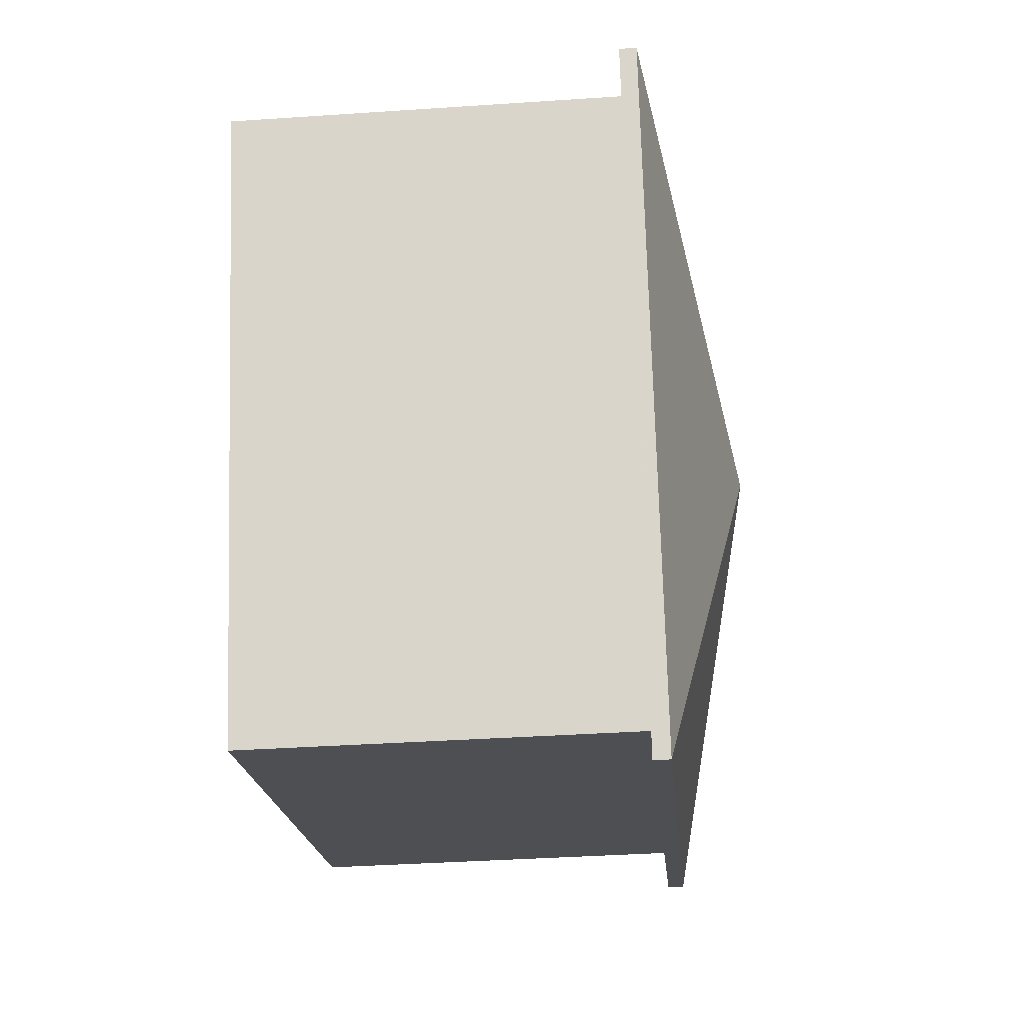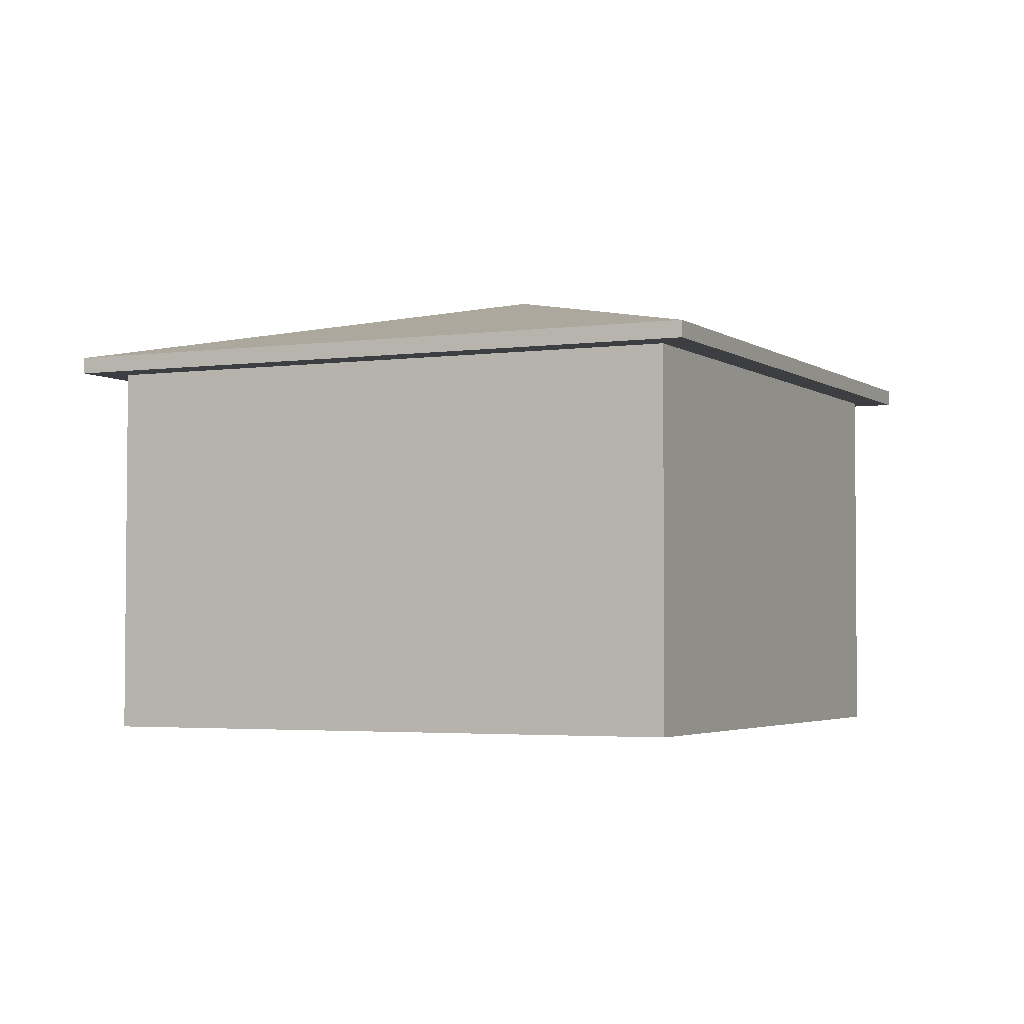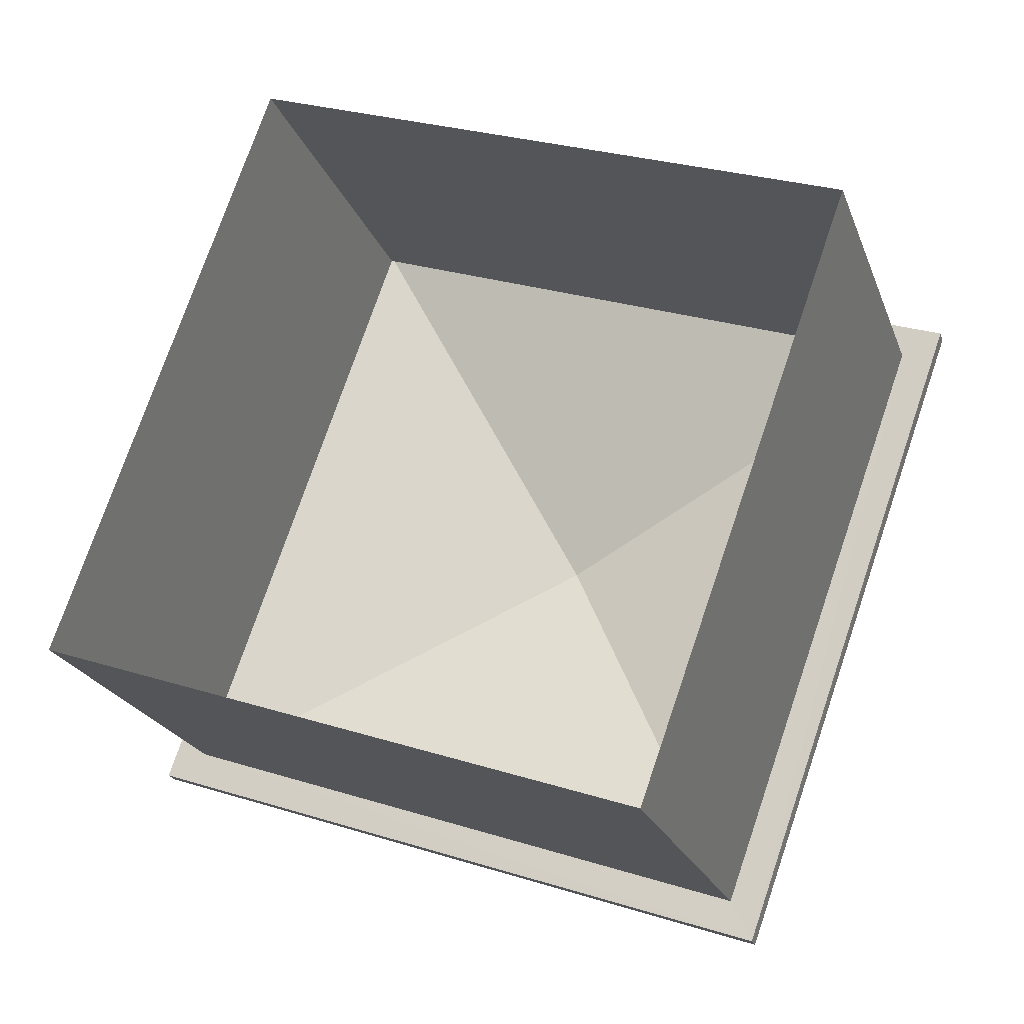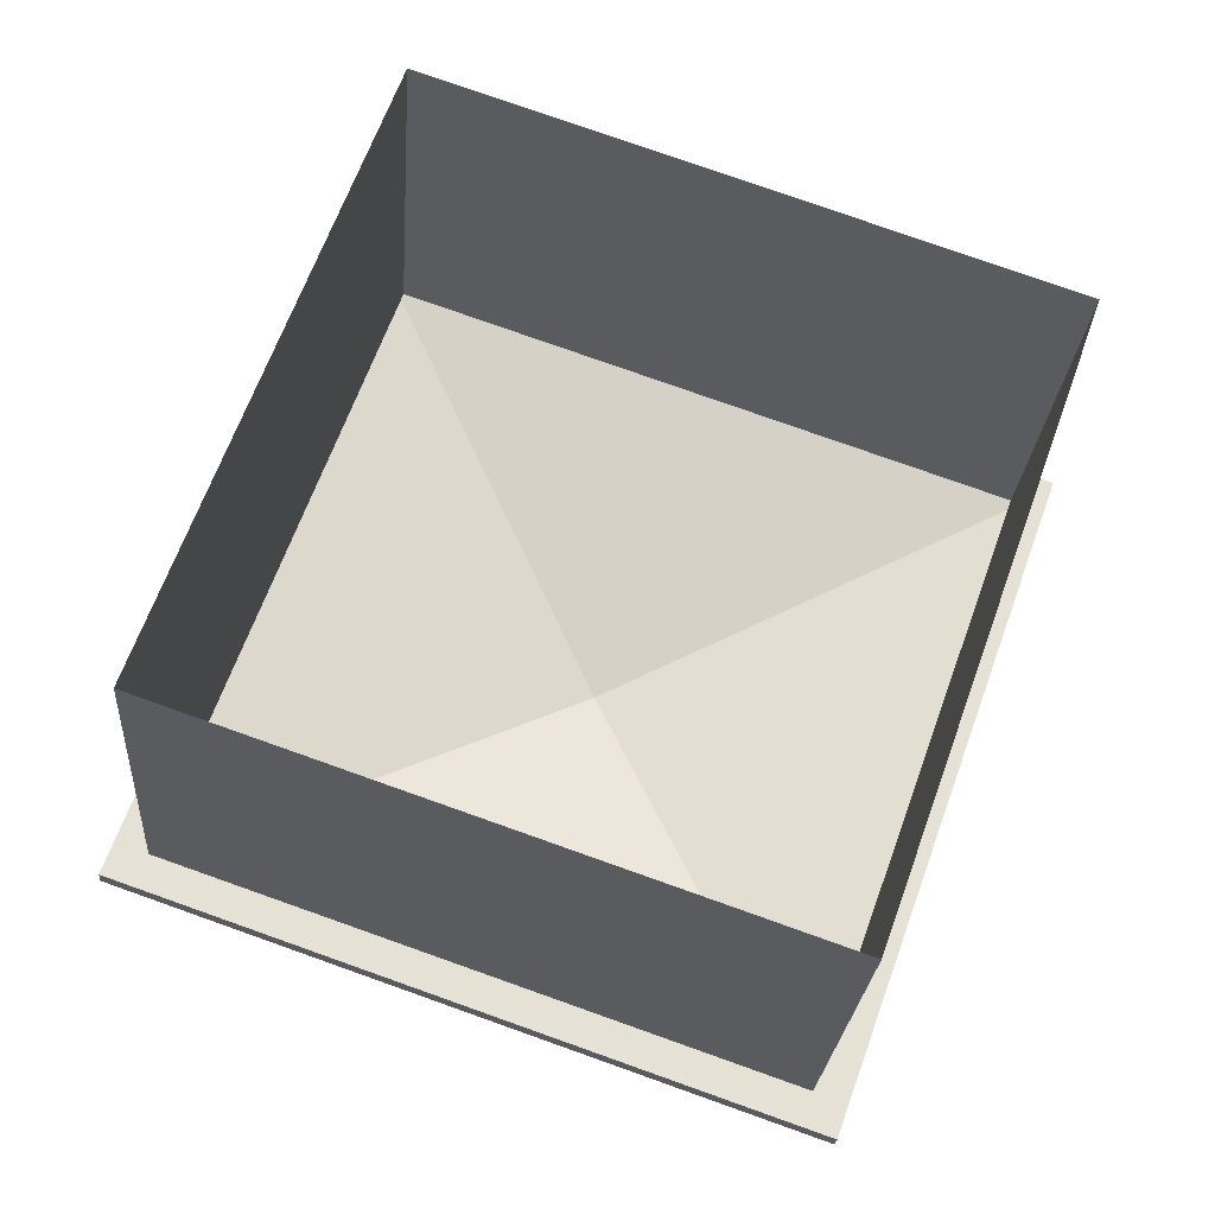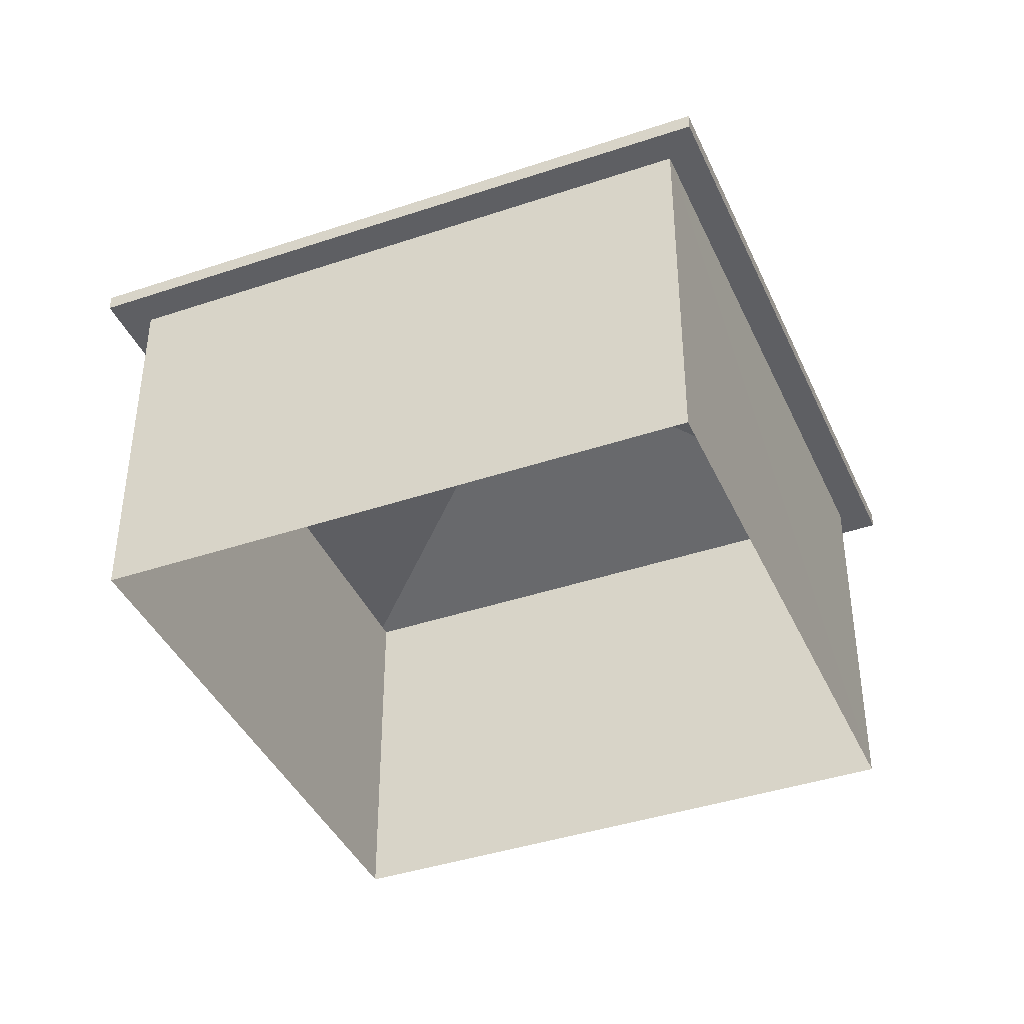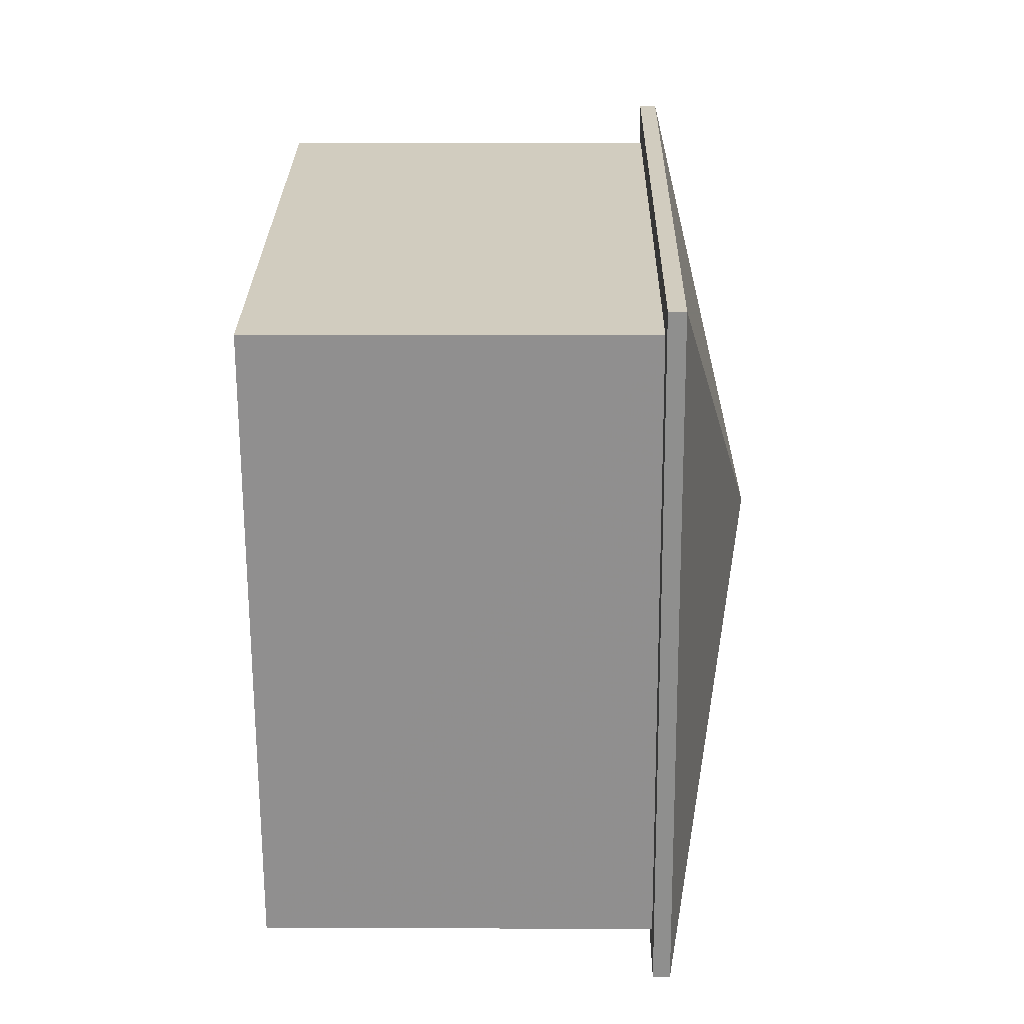
<metadata>
{"format":"obj","ext":"obj","renderer":"f3d","projection":"perspective","resolution":1024,"background":"white","views":[{"elev":-37.0,"azim":-85.1,"up":"+Y"},{"elev":-3.2,"azim":134.9,"up":"+Z"},{"elev":-21.9,"azim":-163.2,"up":"+Y"},{"elev":-24.6,"azim":175.9,"up":"+Y"},{"elev":-40.9,"azim":132.0,"up":"+Z"},{"elev":4.9,"azim":-89.2,"up":"+Y"}]}
</metadata>
<code>
v -8.91e+04 -1.011e+05 1.674
v -8.91e+04 -1.011e+05 1.676
v -8.911e+04 -1.011e+05 1.678
v -8.911e+04 -1.011e+05 1.675
v -8.91e+04 -1.011e+05 7.383
v -8.91e+04 -1.011e+05 7.385
v -8.91e+04 -1.011e+05 7.383
v -8.91e+04 -1.011e+05 7.385
v -8.911e+04 -1.011e+05 7.384
v -8.911e+04 -1.011e+05 7.384
v -8.911e+04 -1.011e+05 7.387
v -8.911e+04 -1.011e+05 7.387
v -8.911e+04 -1.011e+05 8.875
v -8.91e+04 -1.011e+05 7.633
v -8.911e+04 -1.011e+05 7.634
v -8.91e+04 -1.011e+05 7.635
v -8.911e+04 -1.011e+05 7.637
f 1 2 3
f 4 1 3
f 5 6 7
f 5 8 6
f 5 7 9
f 10 5 9
f 11 12 6
f 8 11 6
f 11 9 12
f 11 10 9
f 13 14 15
f 13 16 14
f 13 17 16
f 13 15 17
f 16 11 8
f 16 17 11
f 14 5 10
f 15 14 10
f 7 2 1
f 7 6 2
f 17 10 11
f 17 15 10
f 9 4 3
f 12 9 3
f 6 3 2
f 6 12 3
f 16 8 5
f 14 16 5
f 7 1 4
f 9 7 4

</code>
